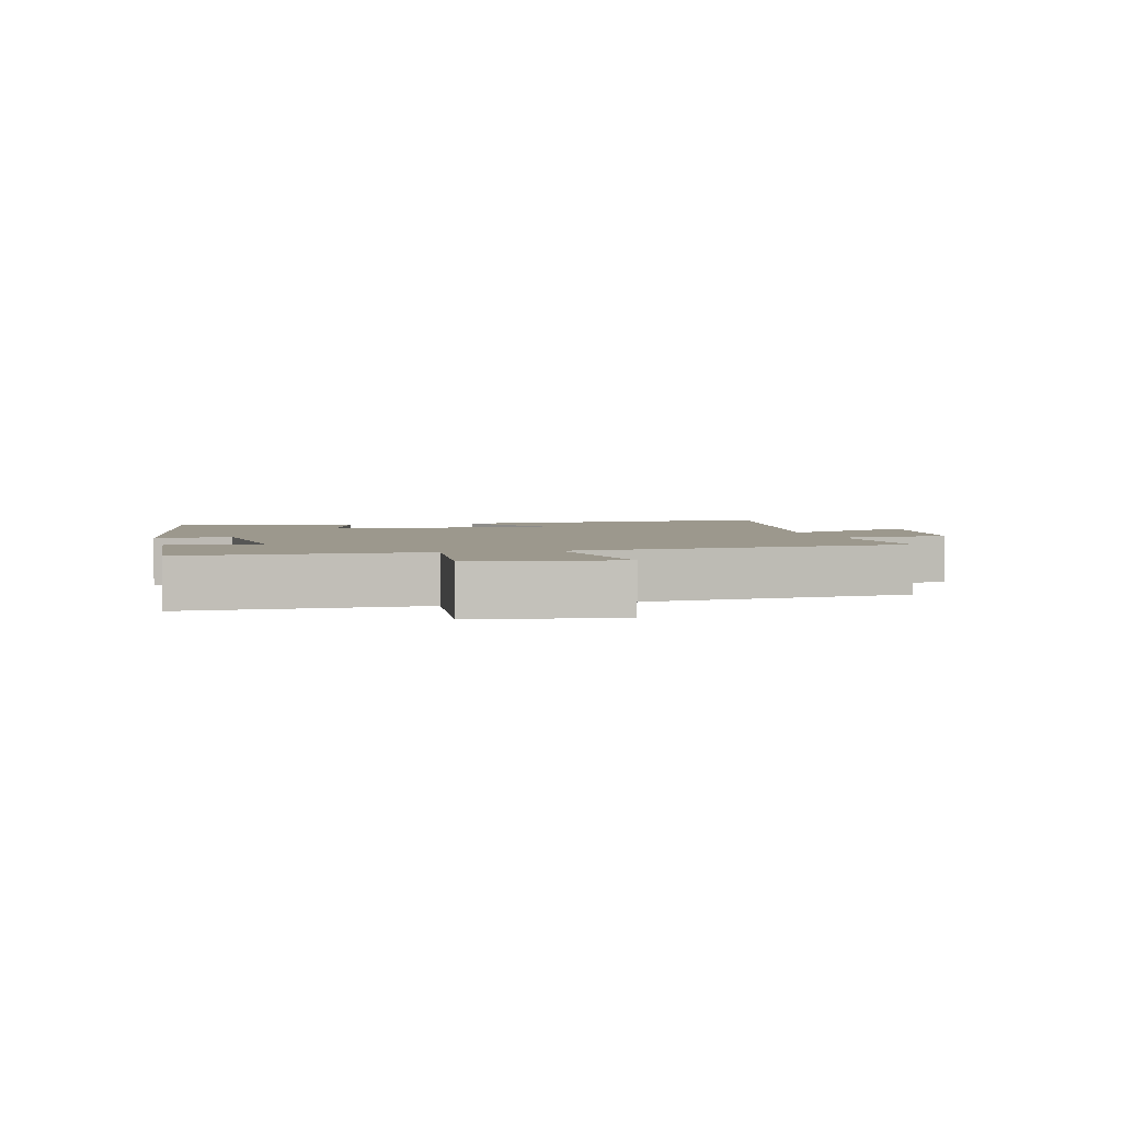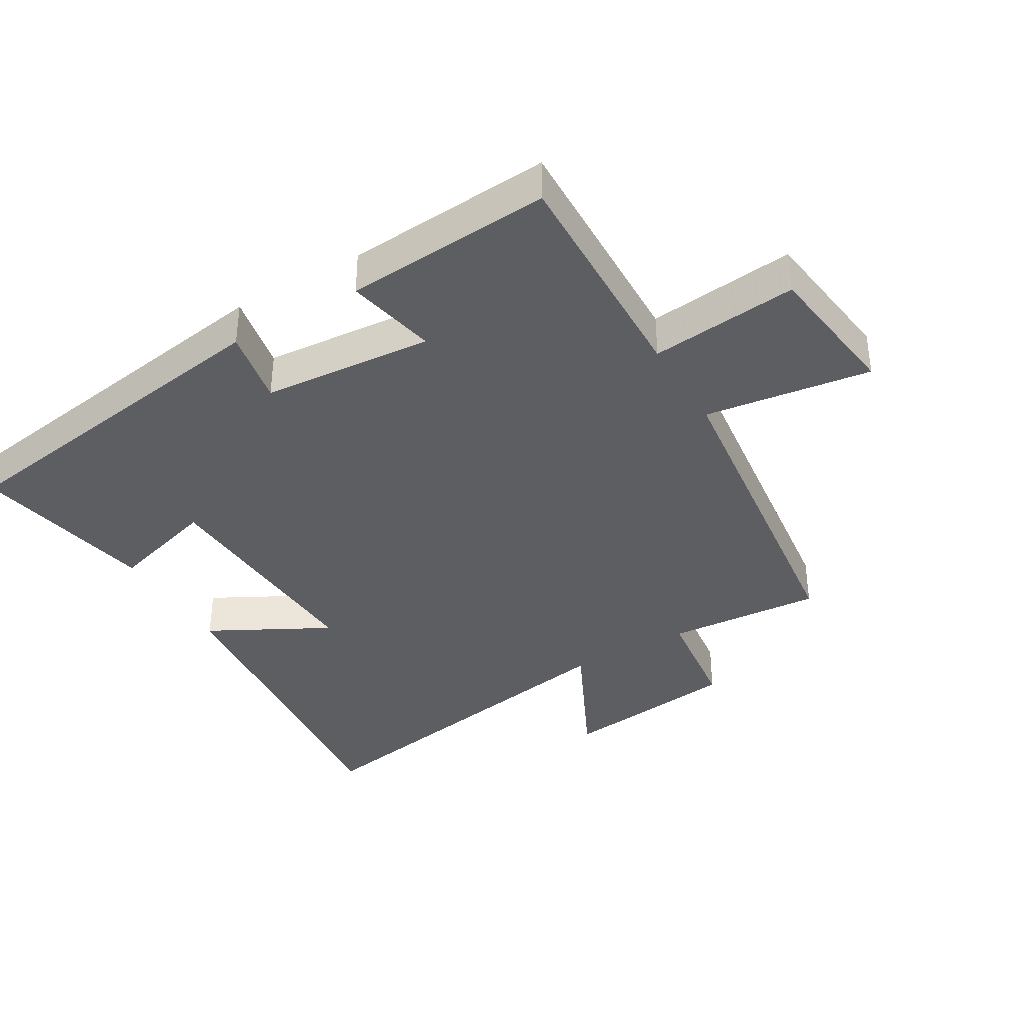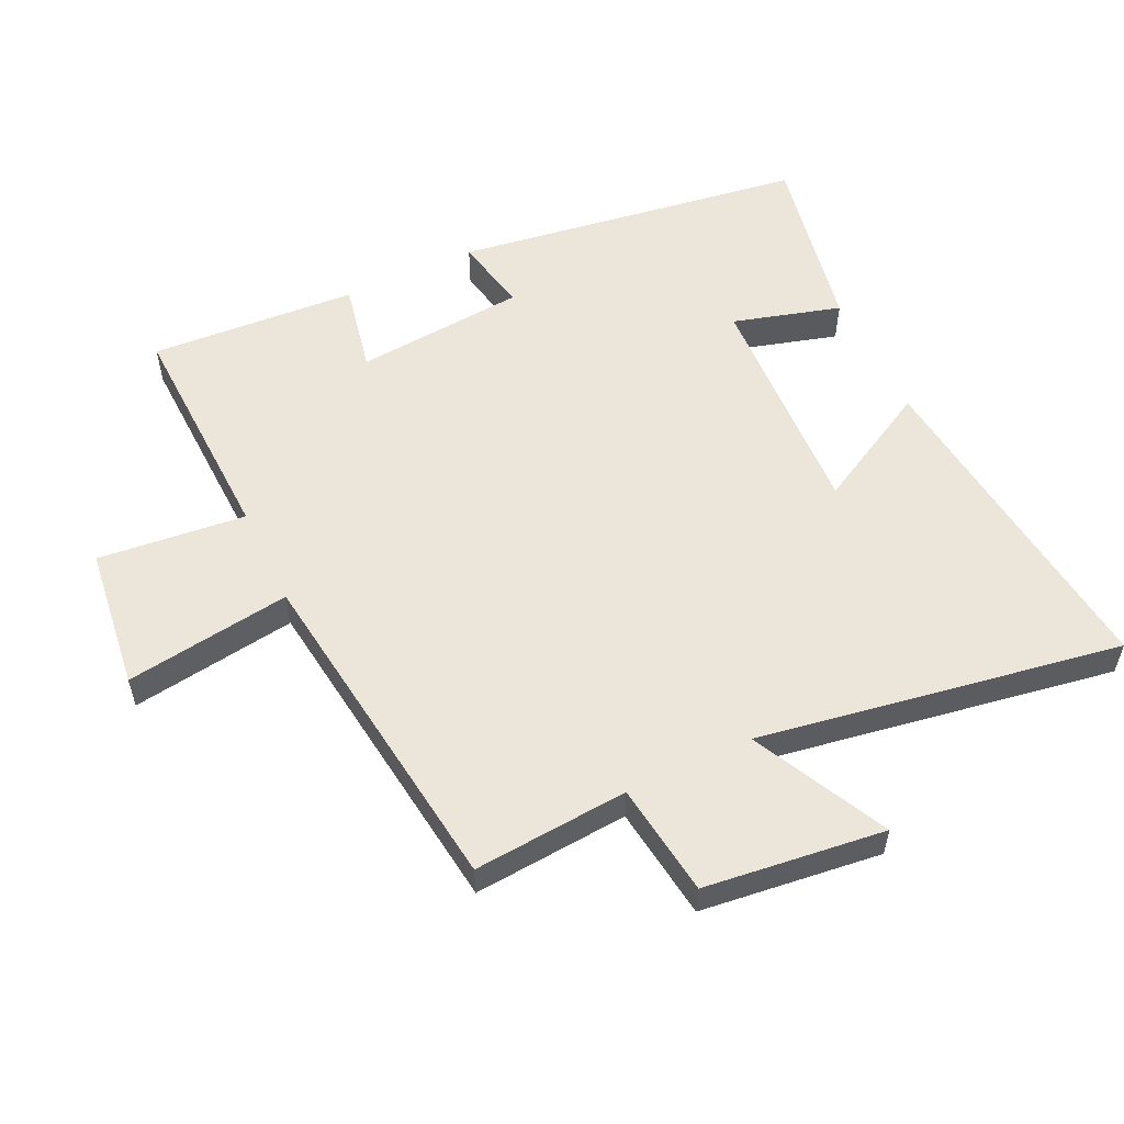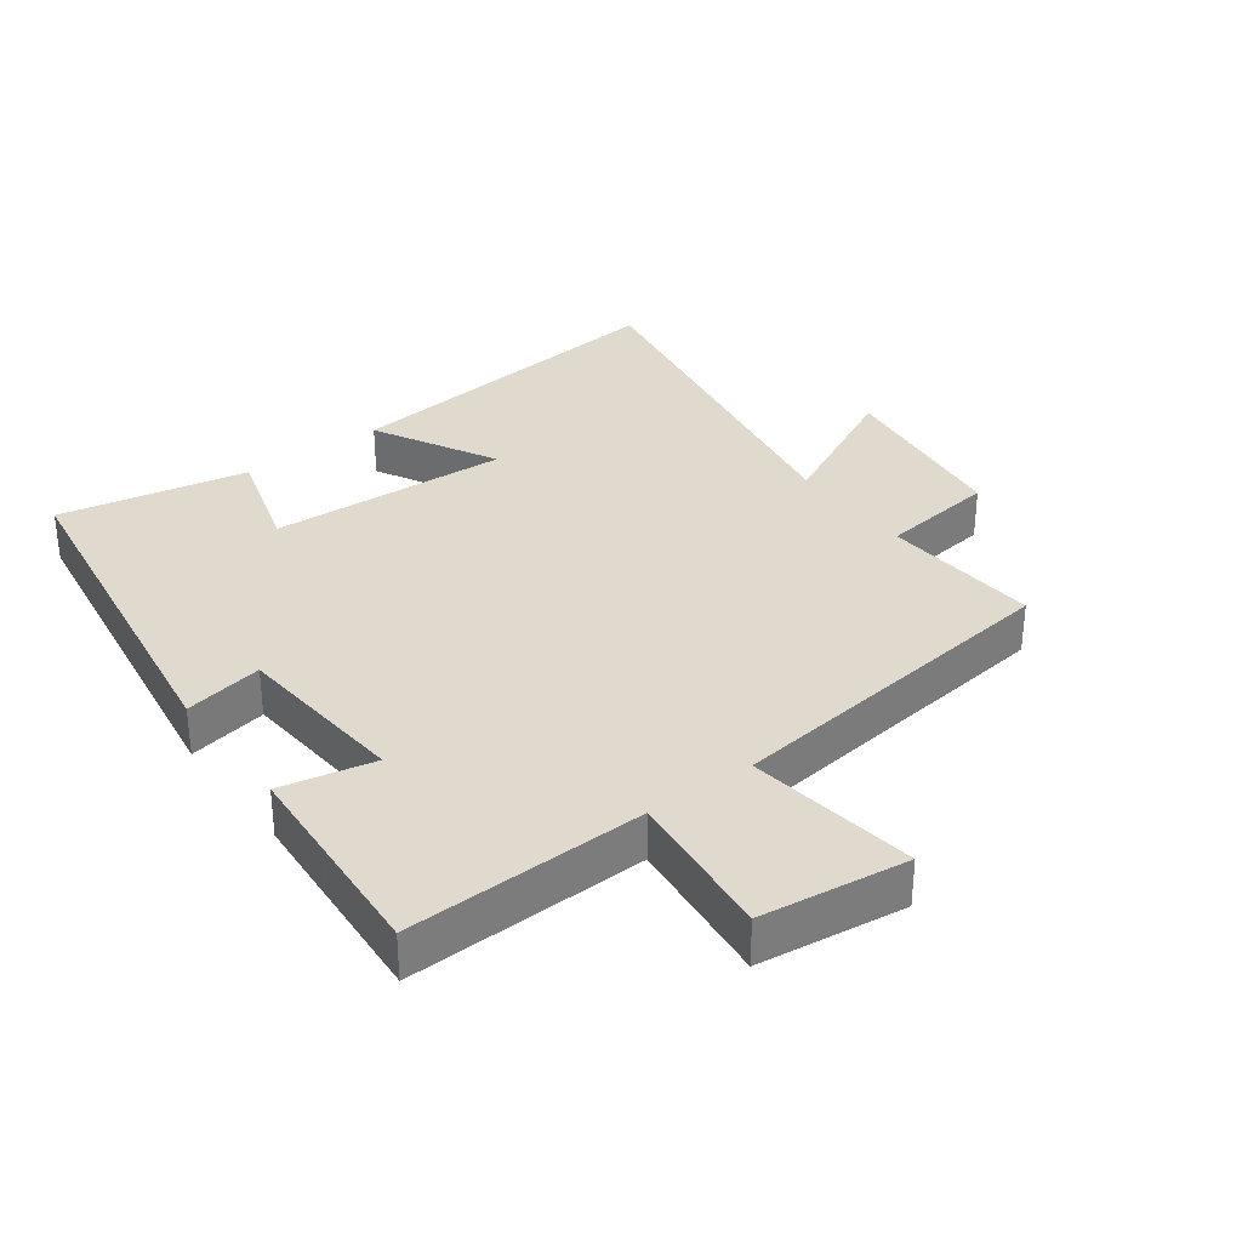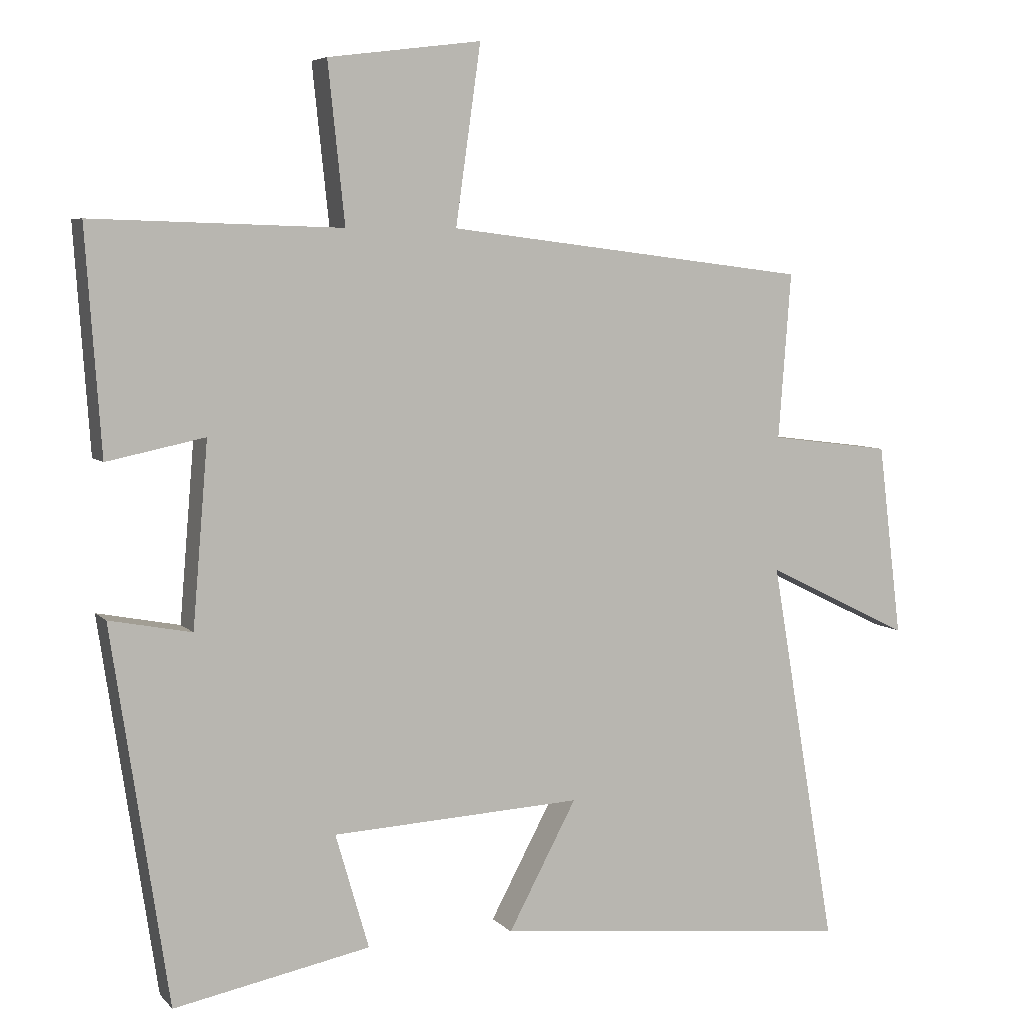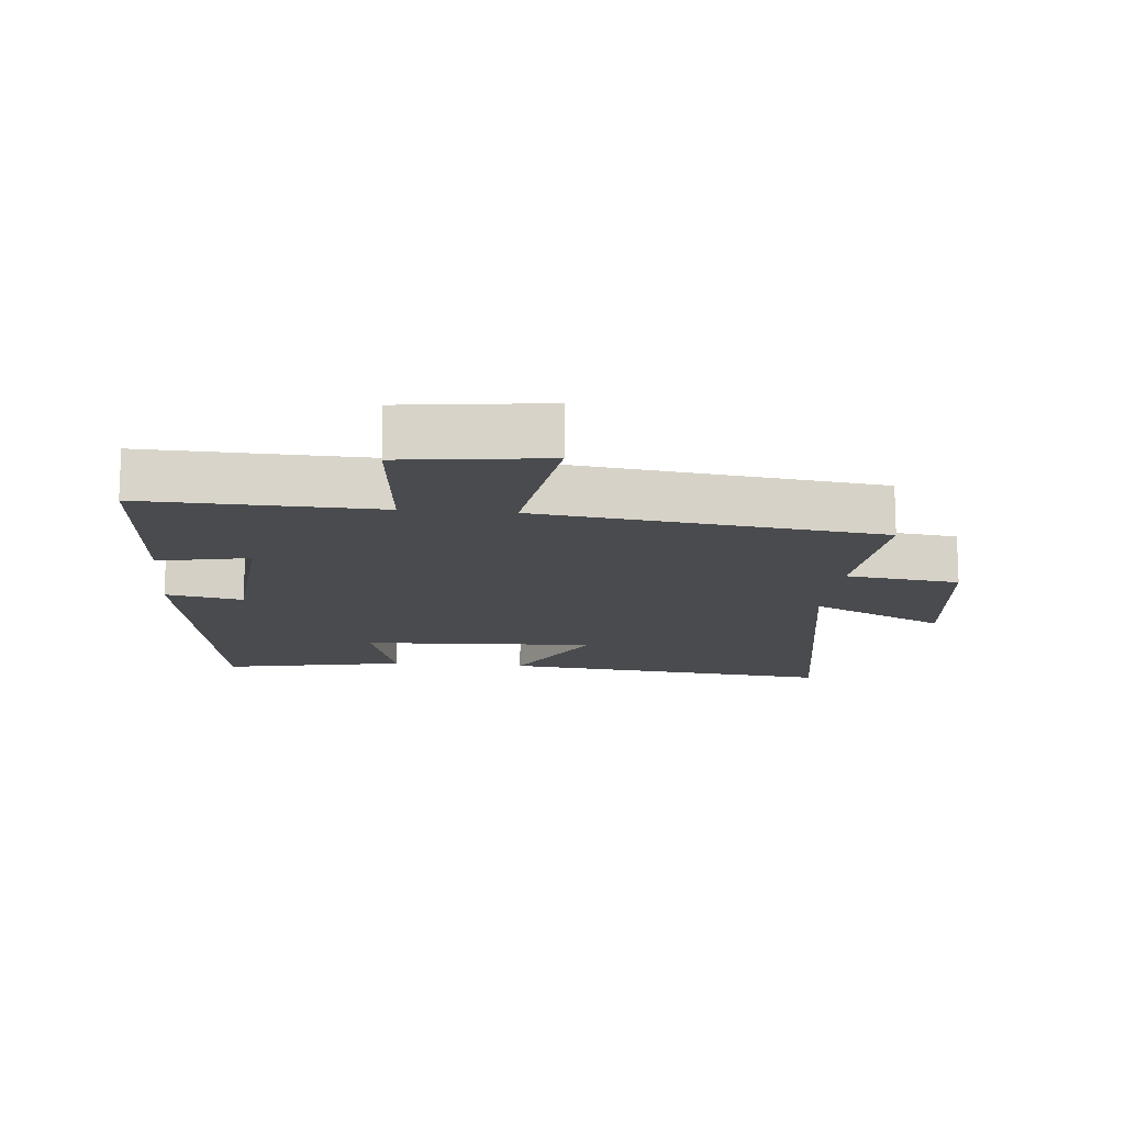
<metadata>
{"format":"obj","ext":"obj","renderer":"f3d","projection":"perspective","resolution":1024,"background":"white","views":[{"elev":3.0,"azim":-13.4,"up":"+Y"},{"elev":-37.7,"azim":-59.4,"up":"+Y"},{"elev":55.5,"azim":64.4,"up":"+Y"},{"elev":32.8,"azim":-36.5,"up":"+Y"},{"elev":6.1,"azim":-22.0,"up":"+Z"},{"elev":-14.1,"azim":-5.5,"up":"+Y"}]}
</metadata>
<code>
v -0.522 0.07 0.511
v -0.164 0.07 0.5
v -0.188 0.07 0.727
v 0.032 0.07 0.755
v -0.004 0.07 0.5
v 0.518 0.07 0.435
v 0.5 0.07 0.197
v 0.674 0.07 0.175
v 0.708 0.07 -0.101
v 0.5 0.07 0.001
v 0.595 0.07 -0.555
v 0.077 0.07 -0.5
v 0.175 0.07 -0.317
v -0.185 0.07 -0.335
v -0.137 0.07 -0.5
v -0.419 0.07 -0.555
v -0.5 0.07 -0.017
v -0.382 0.07 -0.04
v -0.36 0.07 0.222
v -0.5 0.07 0.193
v -0.522 0 0.511
v -0.164 0 0.5
v -0.188 0 0.727
v 0.032 0 0.755
v -0.004 0 0.5
v 0.518 0 0.435
v 0.5 0 0.197
v 0.674 0 0.175
v 0.708 0 -0.101
v 0.5 0 0.001
v 0.595 0 -0.555
v 0.077 0 -0.5
v 0.175 0 -0.317
v -0.185 0 -0.335
v -0.137 0 -0.5
v -0.419 0 -0.555
v -0.5 0 -0.017
v -0.382 0 -0.04
v -0.36 0 0.222
v -0.5 0 0.193
f 19 20 1 2
f 18 19 2
f 16 17 18
f 15 16 18
f 14 15 18
f 13 14 18 2
f 10 11 12 13
f 10 13 2
f 7 8 9 10
f 7 10 2
f 5 6 7 2
f 2 3 4 5
f 22 21 40 39
f 22 39 38
f 38 37 36
f 38 36 35
f 38 35 34
f 22 38 34 33
f 33 32 31 30
f 22 33 30
f 30 29 28 27
f 22 30 27
f 22 27 26 25
f 25 24 23 22
f 1 21 22 2
f 2 22 23 3
f 3 23 24 4
f 4 24 25 5
f 5 25 26 6
f 6 26 27 7
f 7 27 28 8
f 8 28 29 9
f 9 29 30 10
f 10 30 31 11
f 11 31 32 12
f 12 32 33 13
f 13 33 34 14
f 14 34 35 15
f 15 35 36 16
f 16 36 37 17
f 17 37 38 18
f 18 38 39 19
f 19 39 40 20
f 20 40 21 1

</code>
